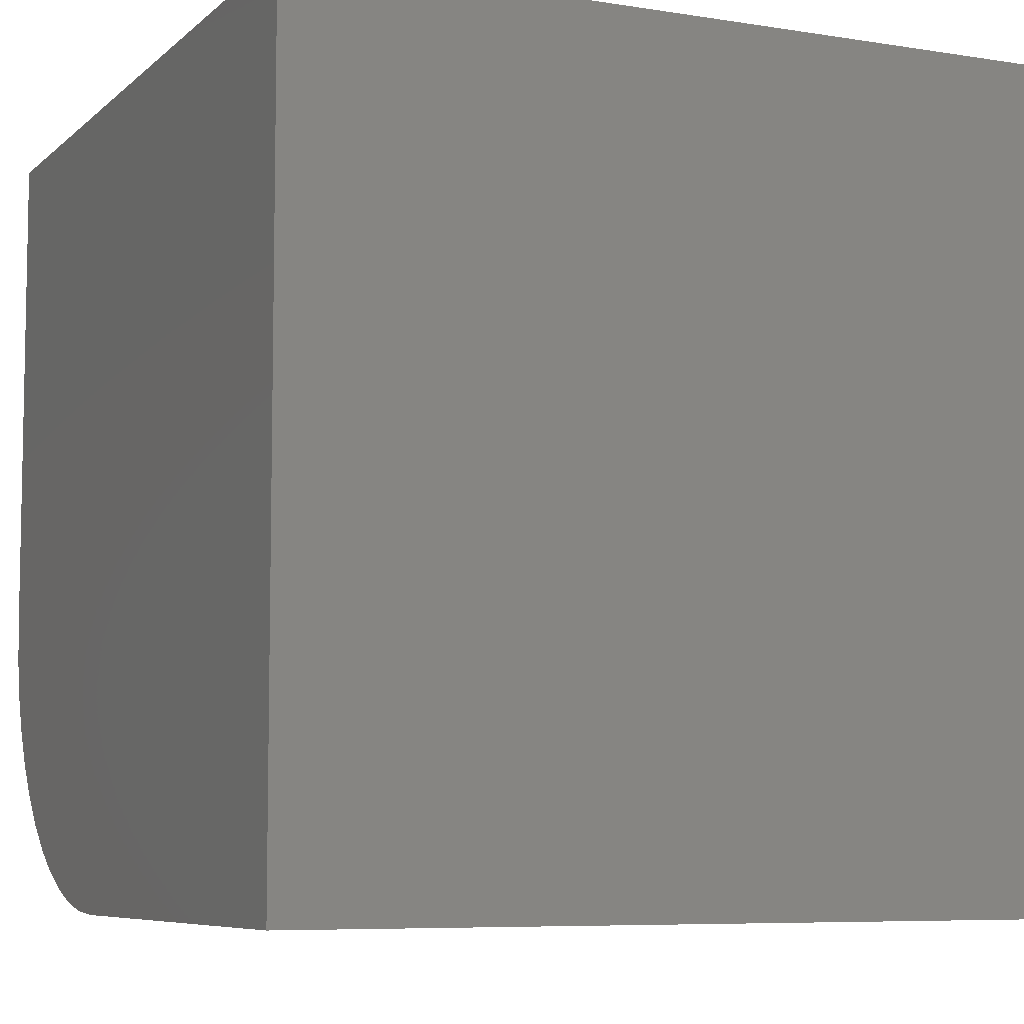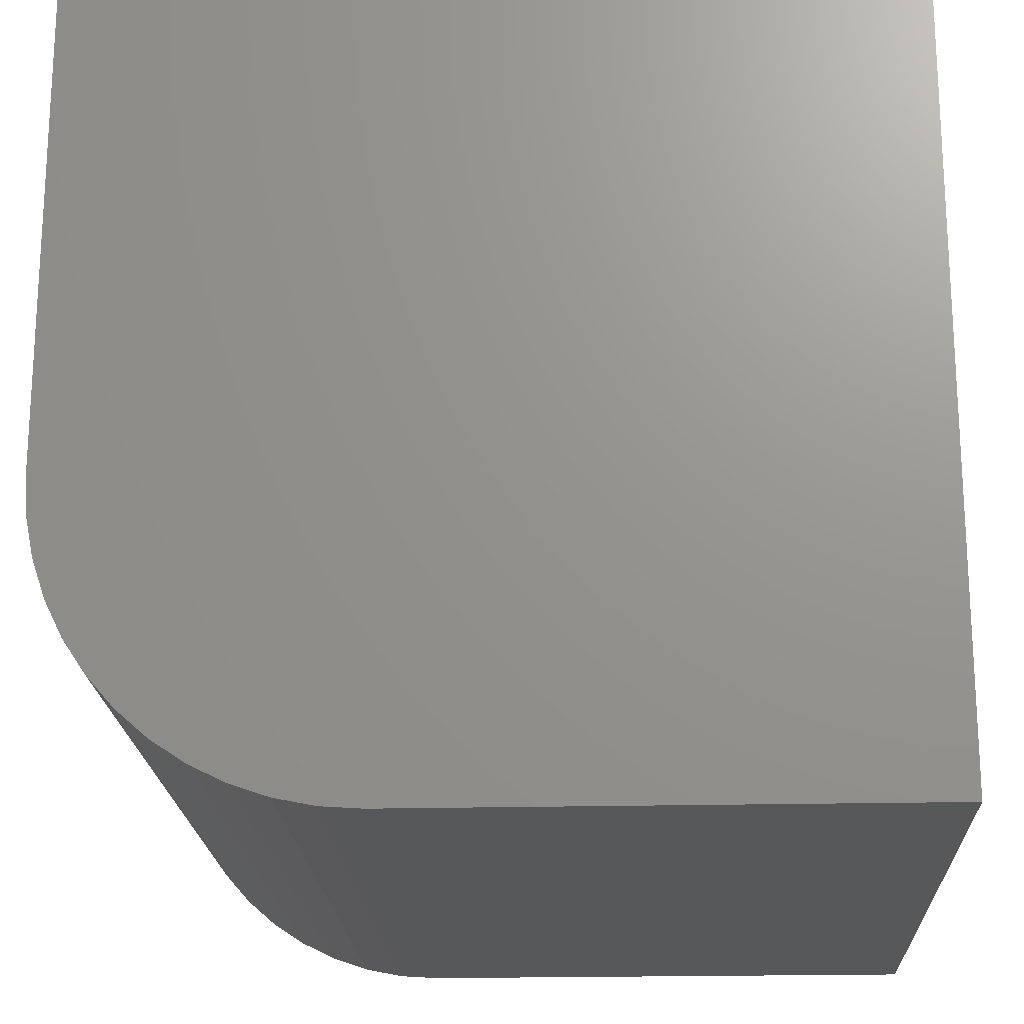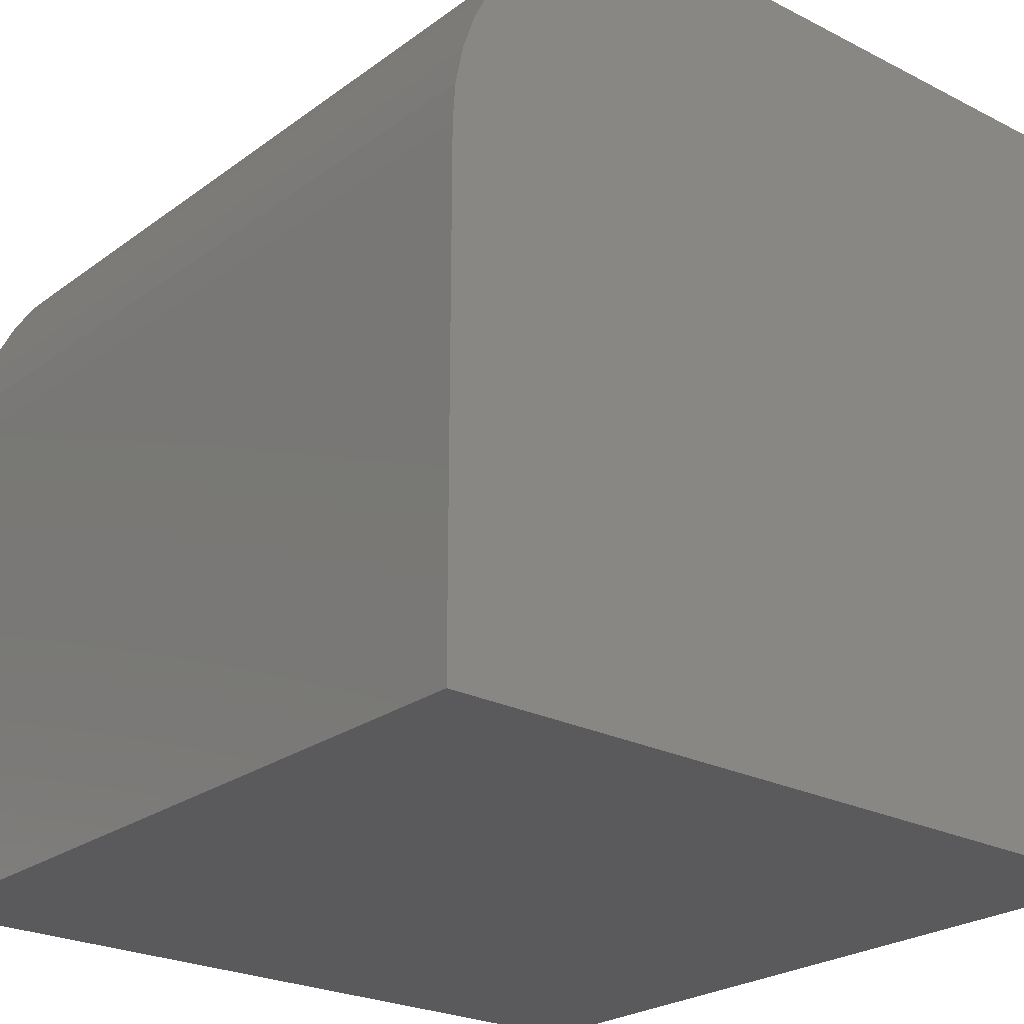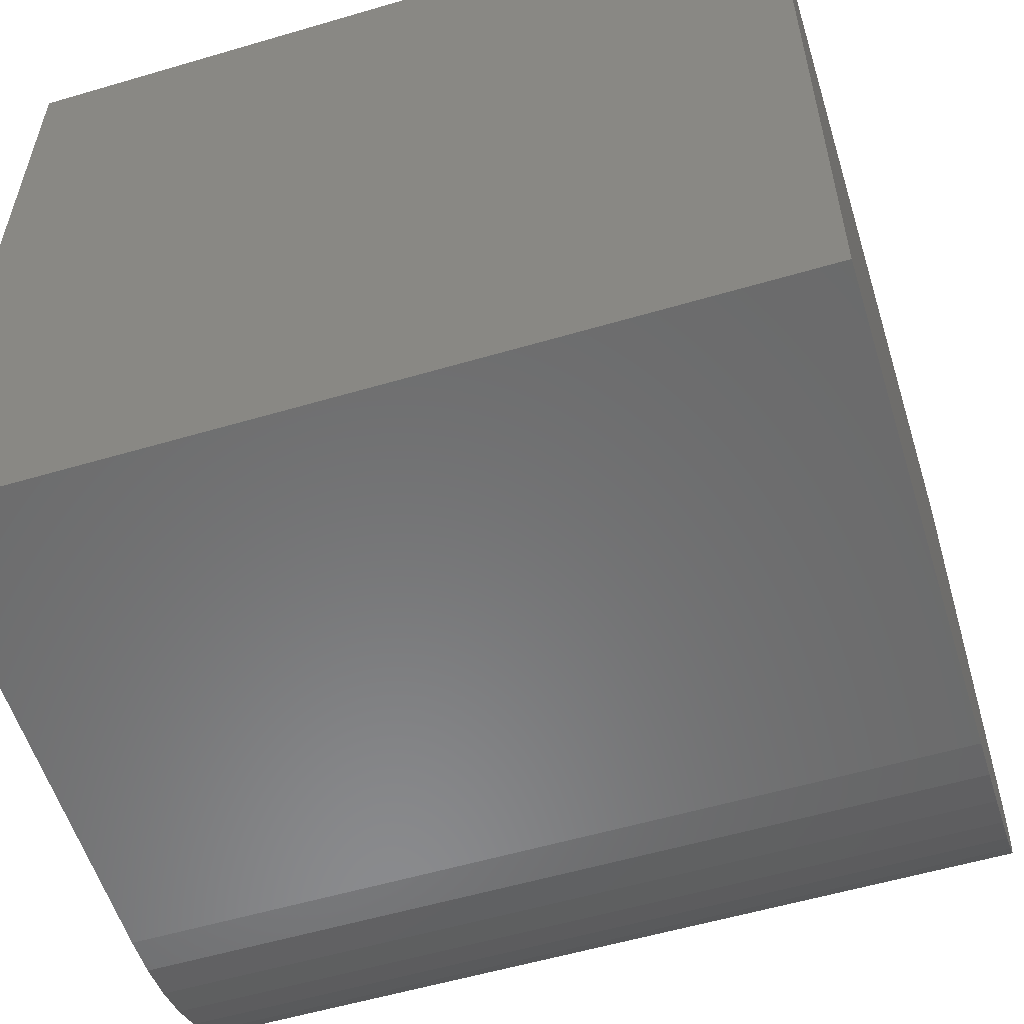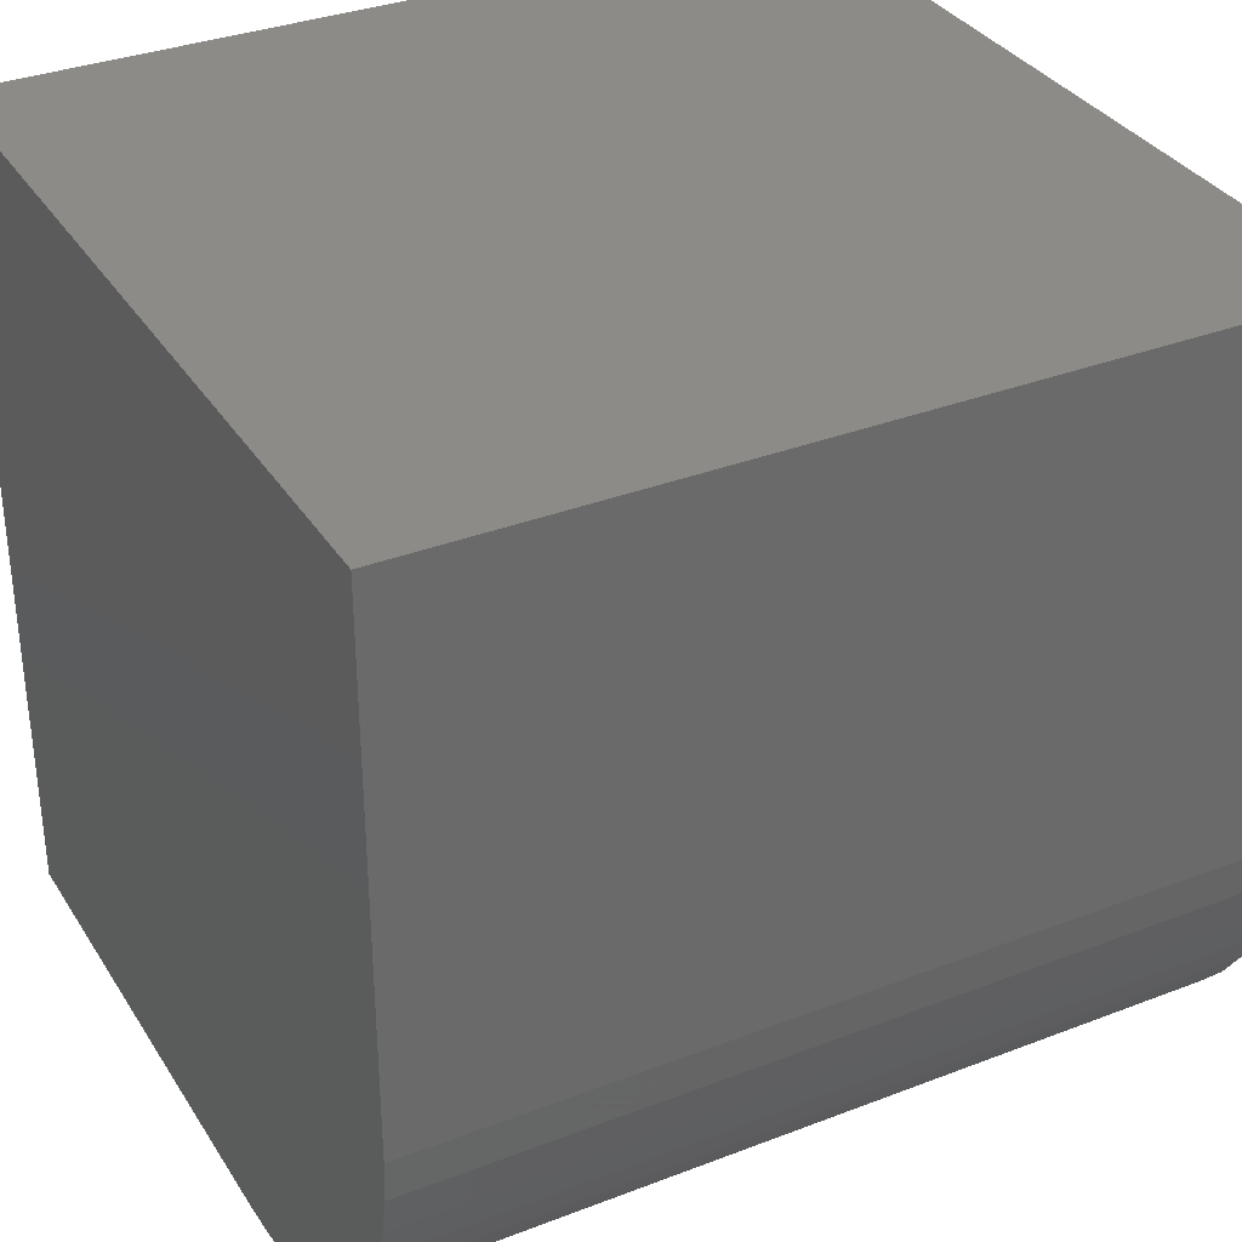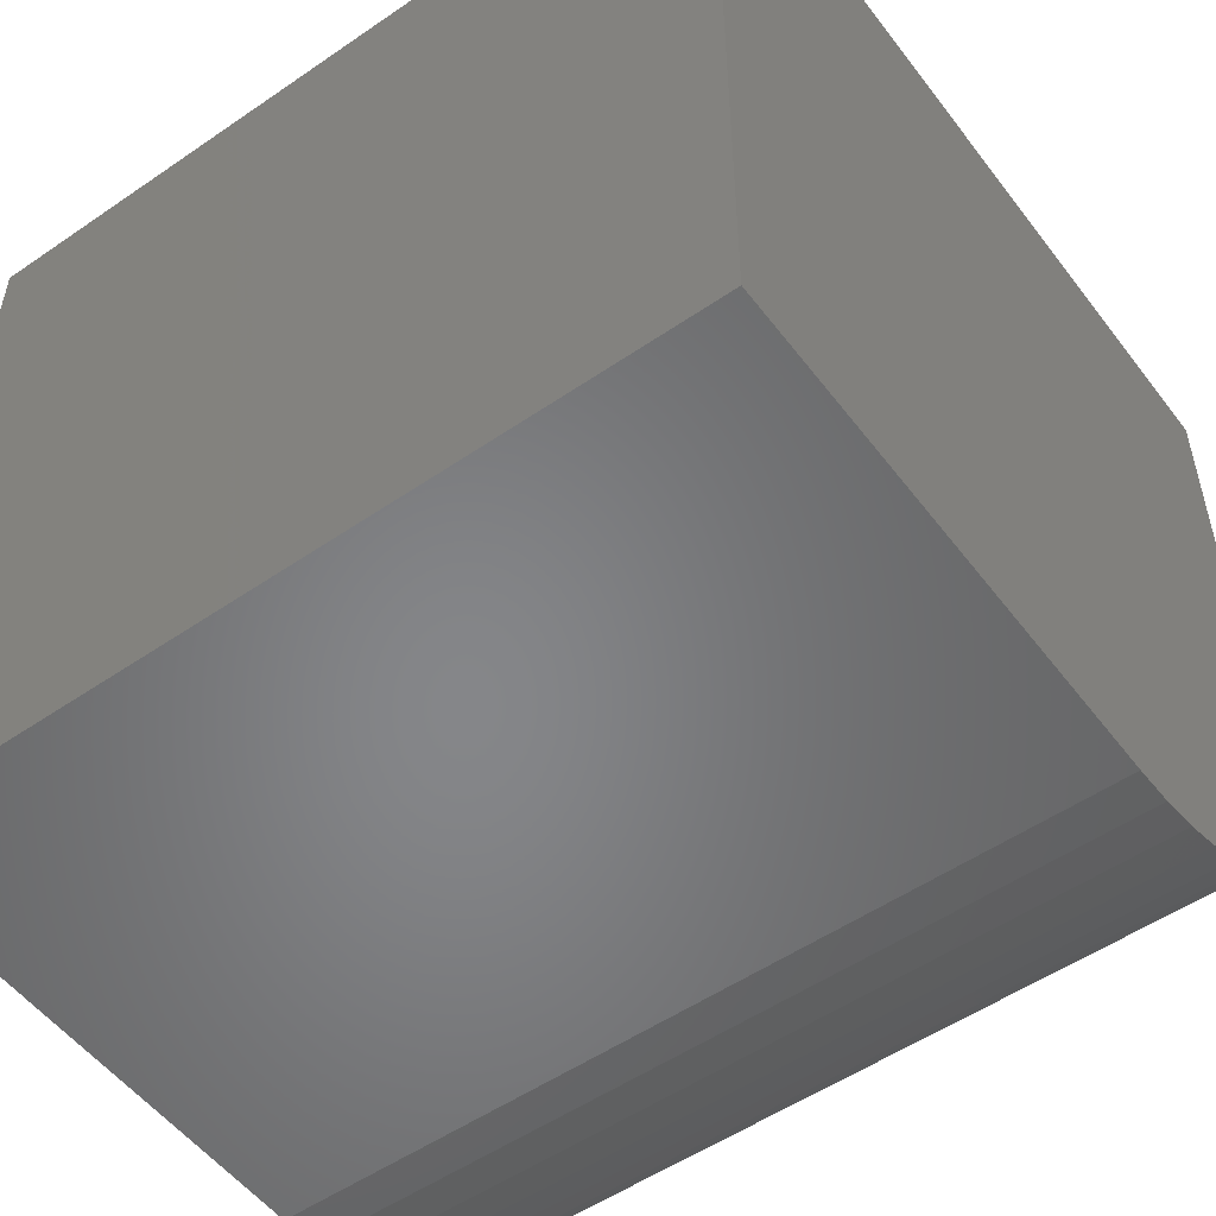
<metadata>
{"format":"stl","ext":"stl","renderer":"f3d","projection":"perspective","resolution":1024,"background":"white","views":[{"elev":-7.1,"azim":155.1,"up":"+Y"},{"elev":-19.8,"azim":92.7,"up":"+Y"},{"elev":-24.3,"azim":50.0,"up":"+Z"},{"elev":-56.6,"azim":-162.9,"up":"+Y"},{"elev":33.8,"azim":-27.7,"up":"+Y"},{"elev":-53.1,"azim":-143.7,"up":"+Y"}]}
</metadata>
<code>
# stl→obj: 32 verts, 60 faces
v 0 2.761 9.873
v 0 3.239 9.968
v 0 3.726 10
v 0 10 0
v 0 0 0
v 0 10 10
v 0 0 6.274
v 0 0.03187 6.761
v 0 0.127 7.239
v 0 0.2836 7.7
v 0 0.4992 8.137
v 0 0.7699 8.542
v 0 1.091 8.909
v 0 1.458 9.23
v 0 1.863 9.501
v 0 2.3 9.716
v 10 3.726 10
v 10 10 10
v 10 0 6.274
v 10 0 0
v 10 10 0
v 10 0.03187 6.761
v 10 0.127 7.239
v 10 1.091 8.909
v 10 0.7699 8.542
v 10 2.3 9.716
v 10 2.761 9.873
v 10 3.239 9.968
v 10 0.4992 8.137
v 10 0.2836 7.7
v 10 1.863 9.501
v 10 1.458 9.23
f 1 2 3
f 4 5 6
f 6 5 7
f 6 7 3
f 3 7 8
f 8 9 3
f 3 9 10
f 3 10 11
f 11 12 3
f 3 12 13
f 3 13 14
f 14 15 3
f 3 15 16
f 3 16 1
f 17 18 3
f 3 18 6
f 19 20 21
f 21 18 19
f 19 18 17
f 19 17 22
f 22 17 23
f 17 24 25
f 26 17 27
f 27 17 28
f 25 29 17
f 17 29 30
f 17 30 23
f 26 31 17
f 17 31 32
f 17 32 24
f 4 21 5
f 5 21 20
f 18 21 6
f 6 21 4
f 7 5 19
f 19 5 20
f 17 3 2
f 17 2 28
f 28 2 1
f 28 1 27
f 27 1 16
f 27 16 26
f 26 16 15
f 26 15 31
f 31 15 14
f 31 14 32
f 32 14 13
f 32 13 24
f 24 13 12
f 24 12 25
f 25 12 11
f 25 11 29
f 29 11 10
f 29 10 30
f 30 10 9
f 30 9 23
f 23 9 8
f 23 8 22
f 22 8 7
f 22 7 19

</code>
